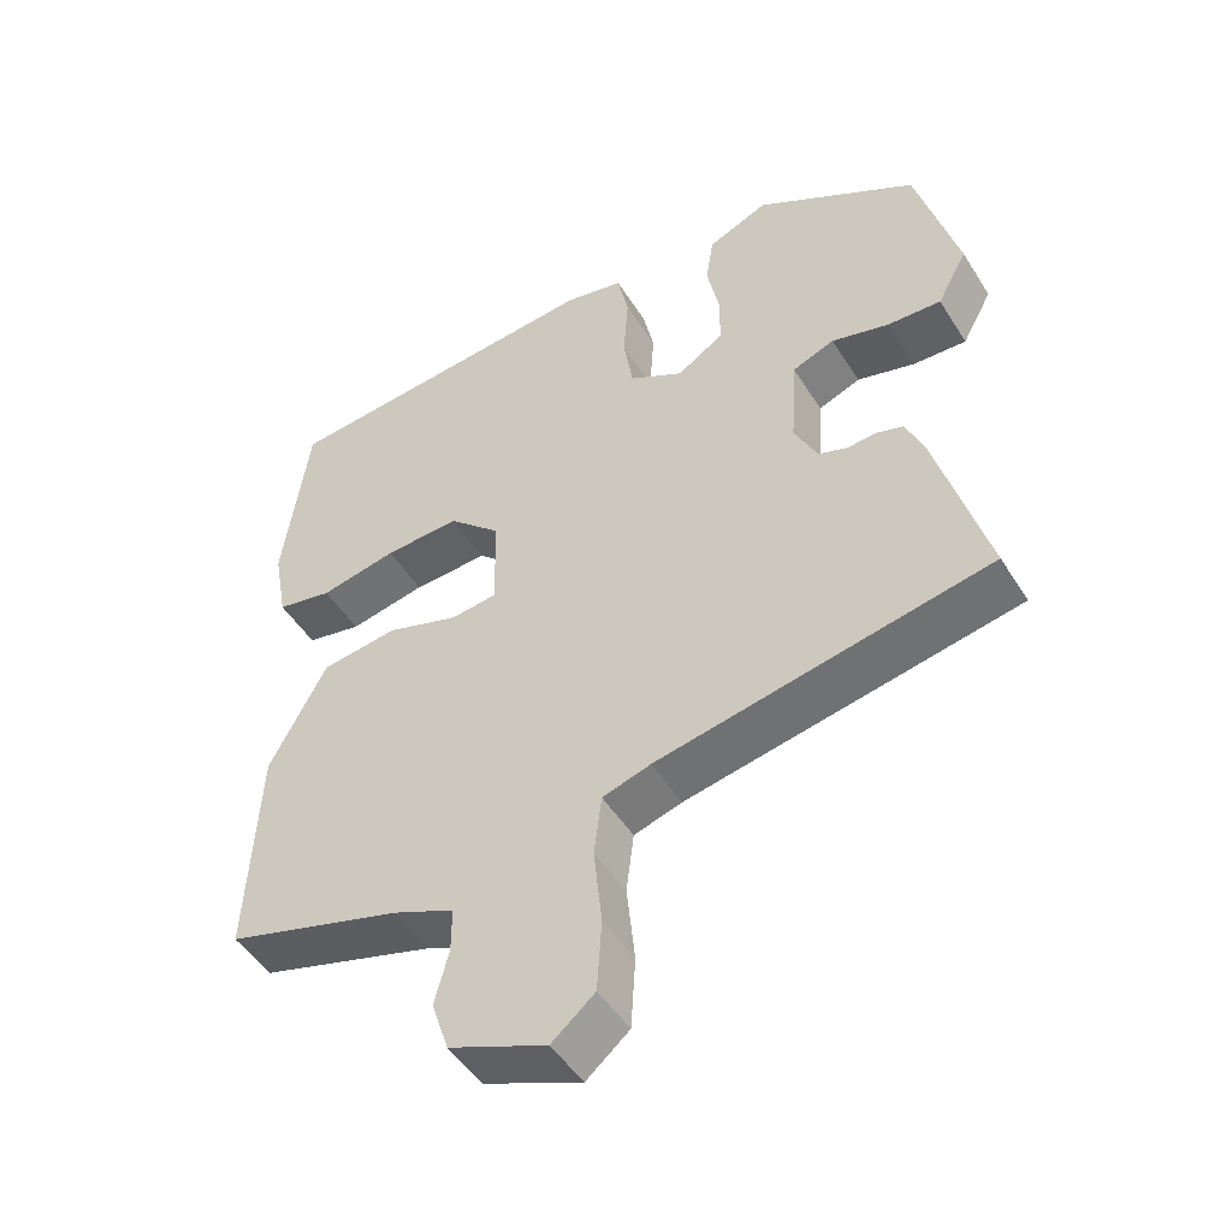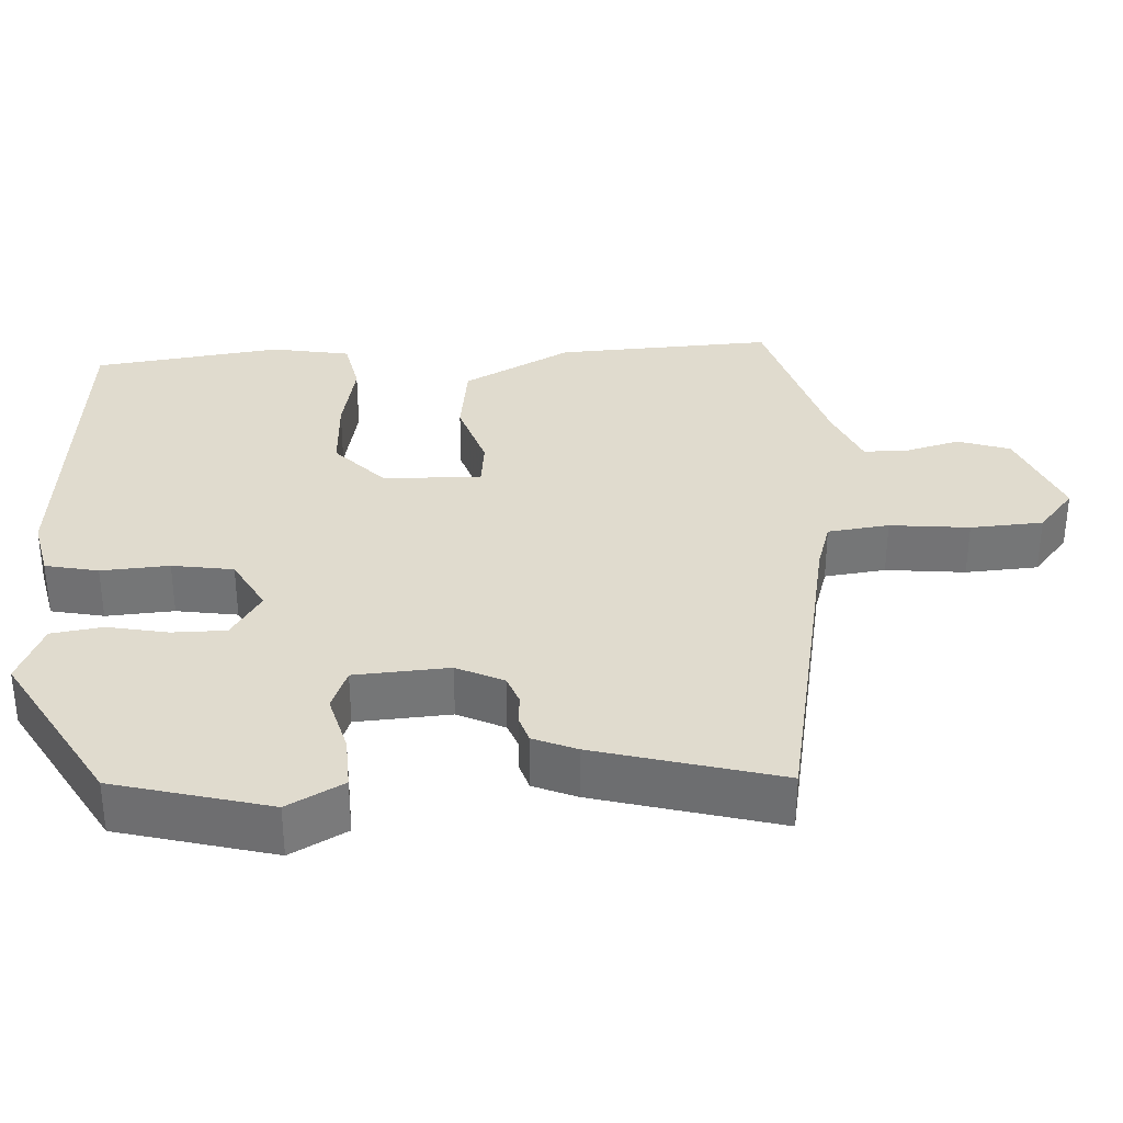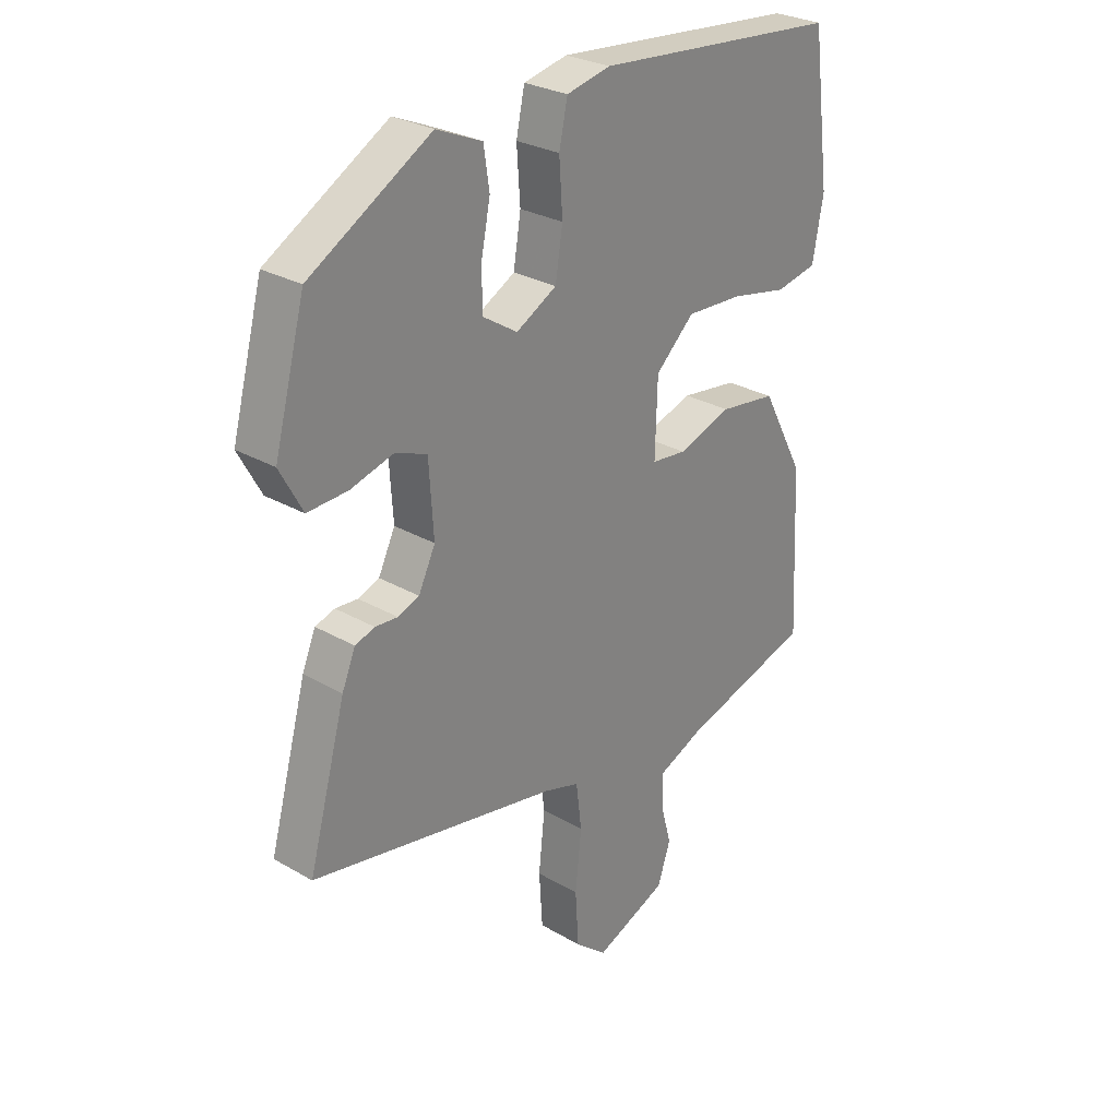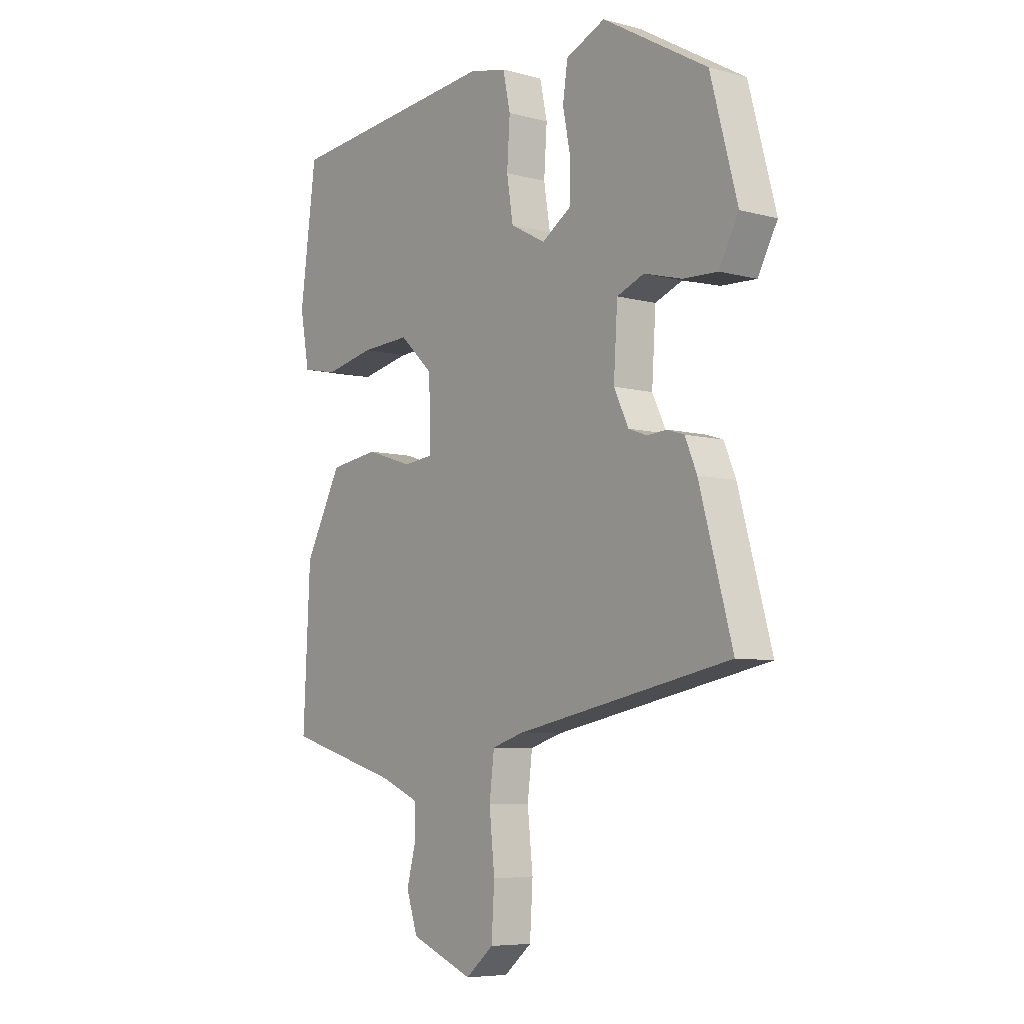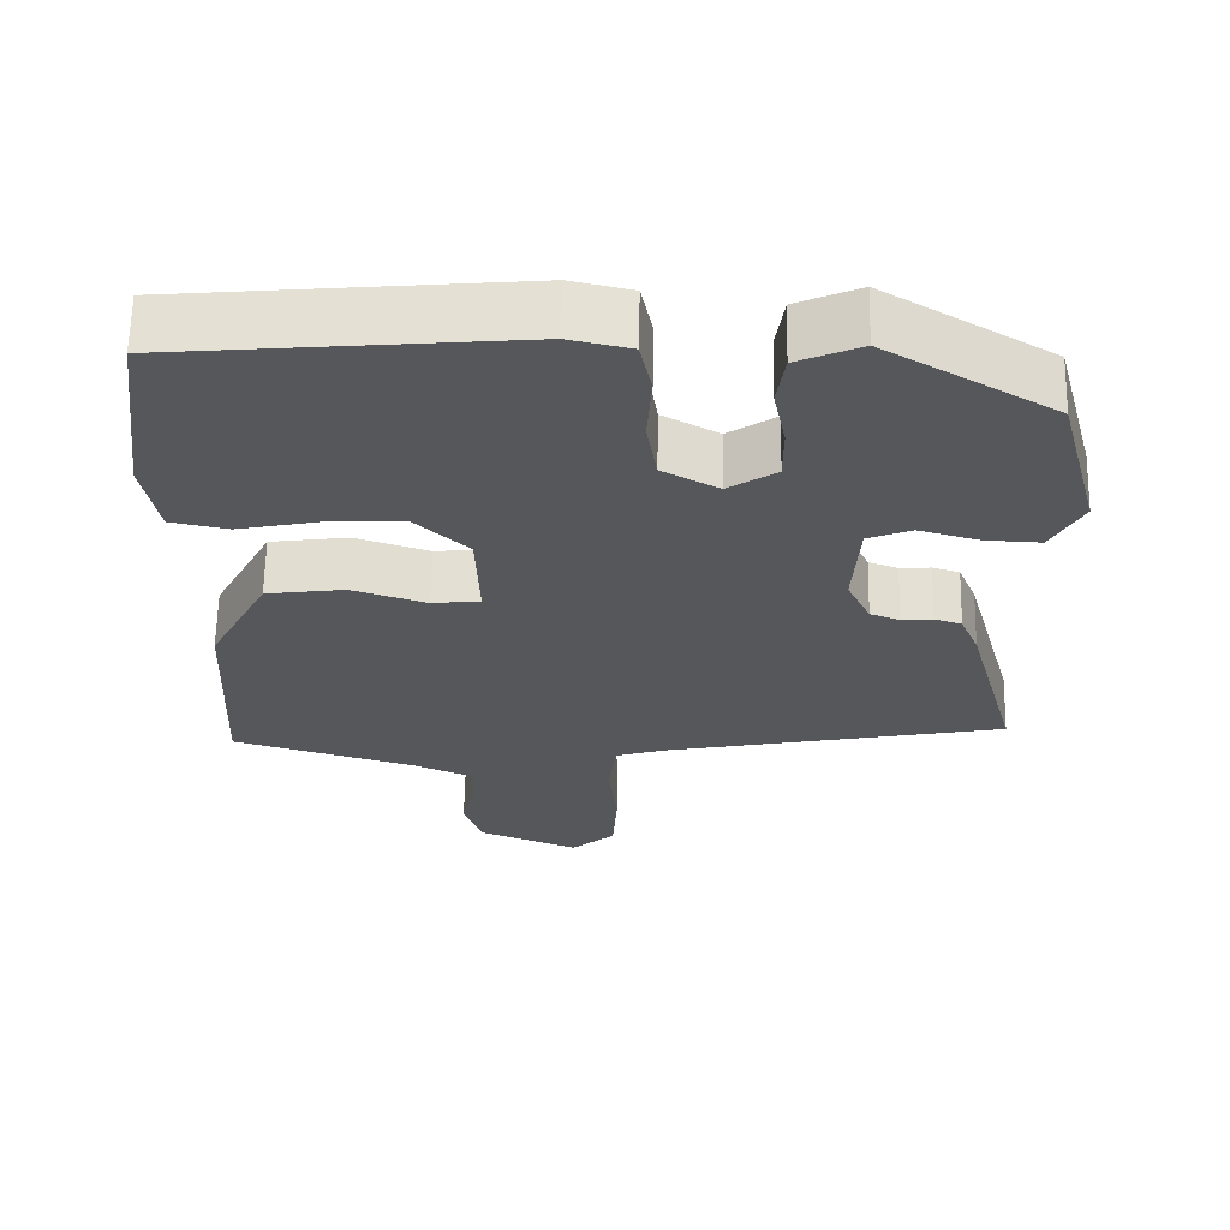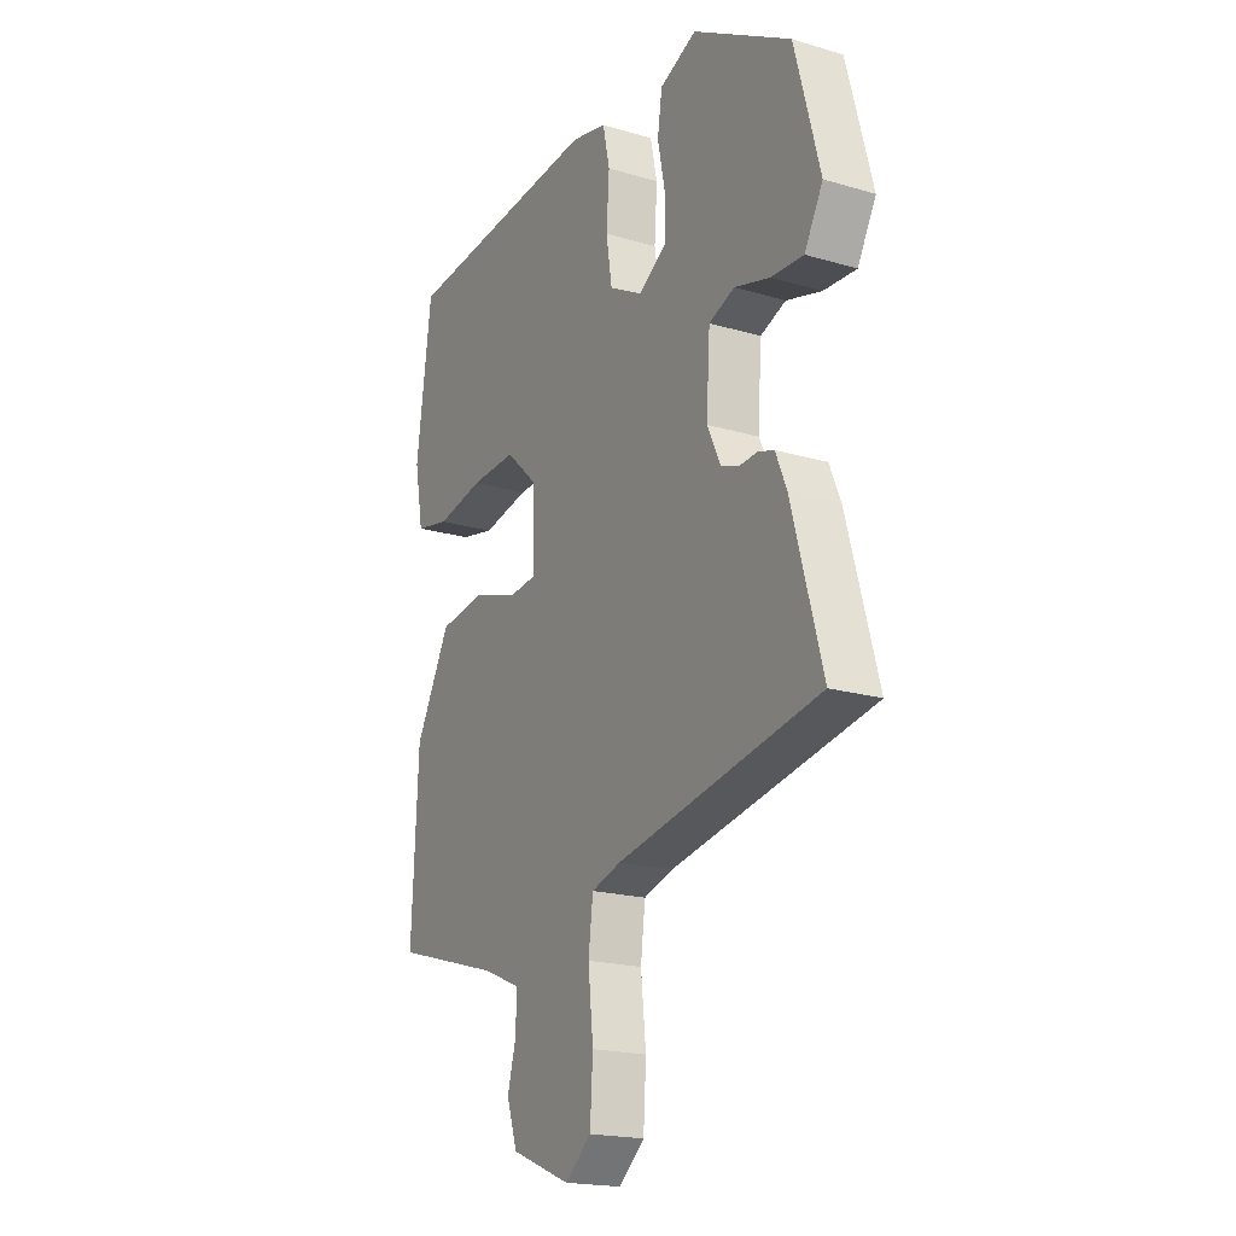
<metadata>
{"format":"obj","ext":"obj","renderer":"f3d","projection":"perspective","resolution":1024,"background":"white","views":[{"elev":-48.9,"azim":30.9,"up":"+Z"},{"elev":33.7,"azim":86.7,"up":"+Y"},{"elev":28.2,"azim":131.2,"up":"+Z"},{"elev":-6.8,"azim":52.2,"up":"+Z"},{"elev":63.1,"azim":1.1,"up":"+Z"},{"elev":-19.3,"azim":61.0,"up":"+Z"}]}
</metadata>
<code>
v 0.481 0.07 0.414
v 0.536 0.07 0.209
v 0.496 0.07 0.135
v 0.425 0.07 0.138
v 0.348 0.07 0.159
v 0.292 0.07 0.137
v 0.284 0.07 0.012
v 0.314 0.07 -0.05
v 0.352 0.07 -0.064
v 0.392 0.07 -0.061
v 0.427 0.07 -0.072
v 0.451 0.07 -0.129
v 0.518 0.07 -0.371
v 0.077 0.07 -0.458
v 0.013 0.07 -0.478
v 0.003 0.07 -0.559
v 0.014 0.07 -0.664
v 0.008 0.07 -0.76
v -0.049 0.07 -0.808
v -0.178 0.07 -0.756
v -0.201 0.07 -0.687
v -0.182 0.07 -0.616
v -0.182 0.07 -0.556
v -0.262 0.07 -0.522
v -0.496 0.07 -0.454
v -0.482 0.07 -0.167
v -0.406 0.07 -0.024
v -0.305 0.07 -0.01
v -0.209 0.07 -0.041
v -0.147 0.07 -0.034
v -0.151 0.07 0.096
v -0.22 0.07 0.16
v -0.32 0.07 0.155
v -0.422 0.07 0.134
v -0.496 0.07 0.149
v -0.515 0.07 0.253
v -0.482 0.07 0.502
v -0.043 0.07 0.542
v 0.035 0.07 0.525
v 0.05 0.07 0.455
v 0.044 0.07 0.365
v 0.057 0.07 0.284
v 0.129 0.07 0.245
v 0.191 0.07 0.285
v 0.191 0.07 0.356
v 0.175 0.07 0.436
v 0.185 0.07 0.504
v 0.266 0.07 0.539
v 0.481 0 0.414
v 0.536 0 0.209
v 0.496 0 0.135
v 0.425 0 0.138
v 0.348 0 0.159
v 0.292 0 0.137
v 0.284 0 0.012
v 0.314 0 -0.05
v 0.352 0 -0.064
v 0.392 0 -0.061
v 0.427 0 -0.072
v 0.451 0 -0.129
v 0.518 0 -0.371
v 0.077 0 -0.458
v 0.013 0 -0.478
v 0.003 0 -0.559
v 0.014 0 -0.664
v 0.008 0 -0.76
v -0.049 0 -0.808
v -0.178 0 -0.756
v -0.201 0 -0.687
v -0.182 0 -0.616
v -0.182 0 -0.556
v -0.262 0 -0.522
v -0.496 0 -0.454
v -0.482 0 -0.167
v -0.406 0 -0.024
v -0.305 0 -0.01
v -0.209 0 -0.041
v -0.147 0 -0.034
v -0.151 0 0.096
v -0.22 0 0.16
v -0.32 0 0.155
v -0.422 0 0.134
v -0.496 0 0.149
v -0.515 0 0.253
v -0.482 0 0.502
v -0.043 0 0.542
v 0.035 0 0.525
v 0.05 0 0.455
v 0.044 0 0.365
v 0.057 0 0.284
v 0.129 0 0.245
v 0.191 0 0.285
v 0.191 0 0.356
v 0.175 0 0.436
v 0.185 0 0.504
v 0.266 0 0.539
f 45 46 47 48
f 44 45 48 1
f 43 44 1 2
f 38 39 40 41
f 38 41 42
f 37 38 42
f 36 37 42 43
f 33 34 35 36
f 32 33 36 43
f 26 27 28 29
f 24 25 26 29
f 23 24 29 30
f 22 23 30
f 19 20 21 22
f 19 22 30
f 16 17 18 19
f 15 16 19 30
f 14 15 30 31
f 12 13 14 31
f 9 10 11 12
f 8 9 12 31
f 2 3 4 5
f 32 43 2 5
f 7 8 31 32
f 6 7 32
f 5 6 32
f 96 95 94 93
f 49 96 93 92
f 50 49 92 91
f 89 88 87 86
f 90 89 86
f 90 86 85
f 91 90 85 84
f 84 83 82 81
f 91 84 81 80
f 77 76 75 74
f 77 74 73 72
f 78 77 72 71
f 78 71 70
f 70 69 68 67
f 78 70 67
f 67 66 65 64
f 78 67 64 63
f 79 78 63 62
f 79 62 61 60
f 60 59 58 57
f 79 60 57 56
f 53 52 51 50
f 53 50 91 80
f 80 79 56 55
f 80 55 54
f 80 54 53
f 1 49 50 2
f 2 50 51 3
f 3 51 52 4
f 4 52 53 5
f 5 53 54 6
f 6 54 55 7
f 7 55 56 8
f 8 56 57 9
f 9 57 58 10
f 10 58 59 11
f 11 59 60 12
f 12 60 61 13
f 13 61 62 14
f 14 62 63 15
f 15 63 64 16
f 16 64 65 17
f 17 65 66 18
f 18 66 67 19
f 19 67 68 20
f 20 68 69 21
f 21 69 70 22
f 22 70 71 23
f 23 71 72 24
f 24 72 73 25
f 25 73 74 26
f 26 74 75 27
f 27 75 76 28
f 28 76 77 29
f 29 77 78 30
f 30 78 79 31
f 31 79 80 32
f 32 80 81 33
f 33 81 82 34
f 34 82 83 35
f 35 83 84 36
f 36 84 85 37
f 37 85 86 38
f 38 86 87 39
f 39 87 88 40
f 40 88 89 41
f 41 89 90 42
f 42 90 91 43
f 43 91 92 44
f 44 92 93 45
f 45 93 94 46
f 46 94 95 47
f 47 95 96 48
f 48 96 49 1

</code>
